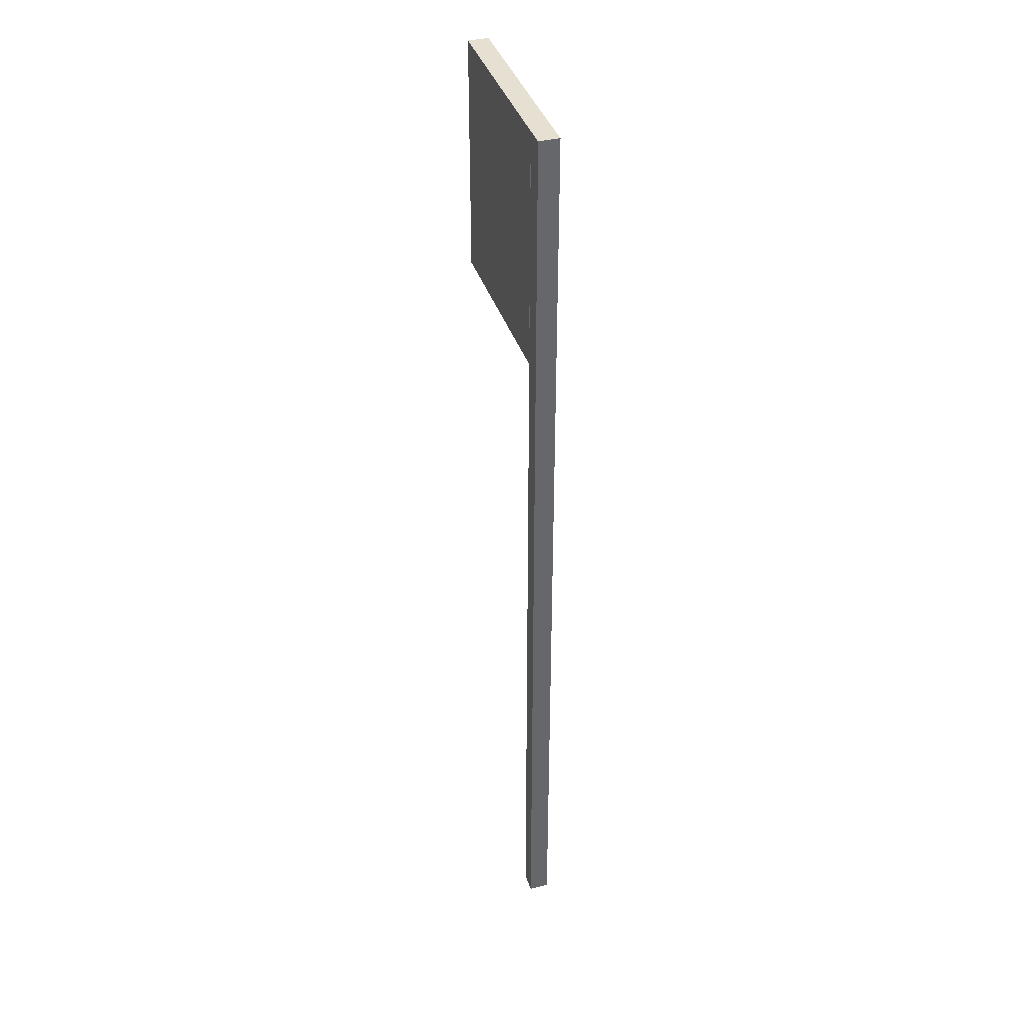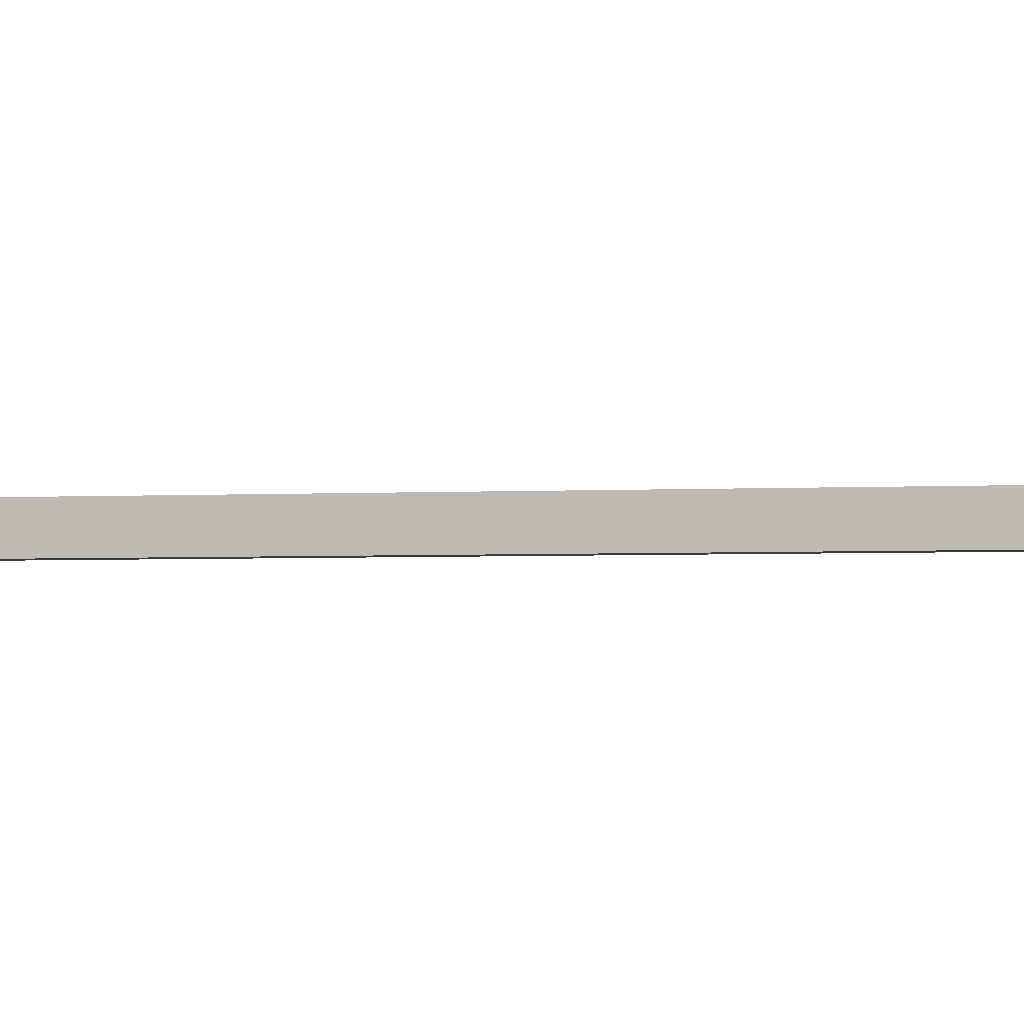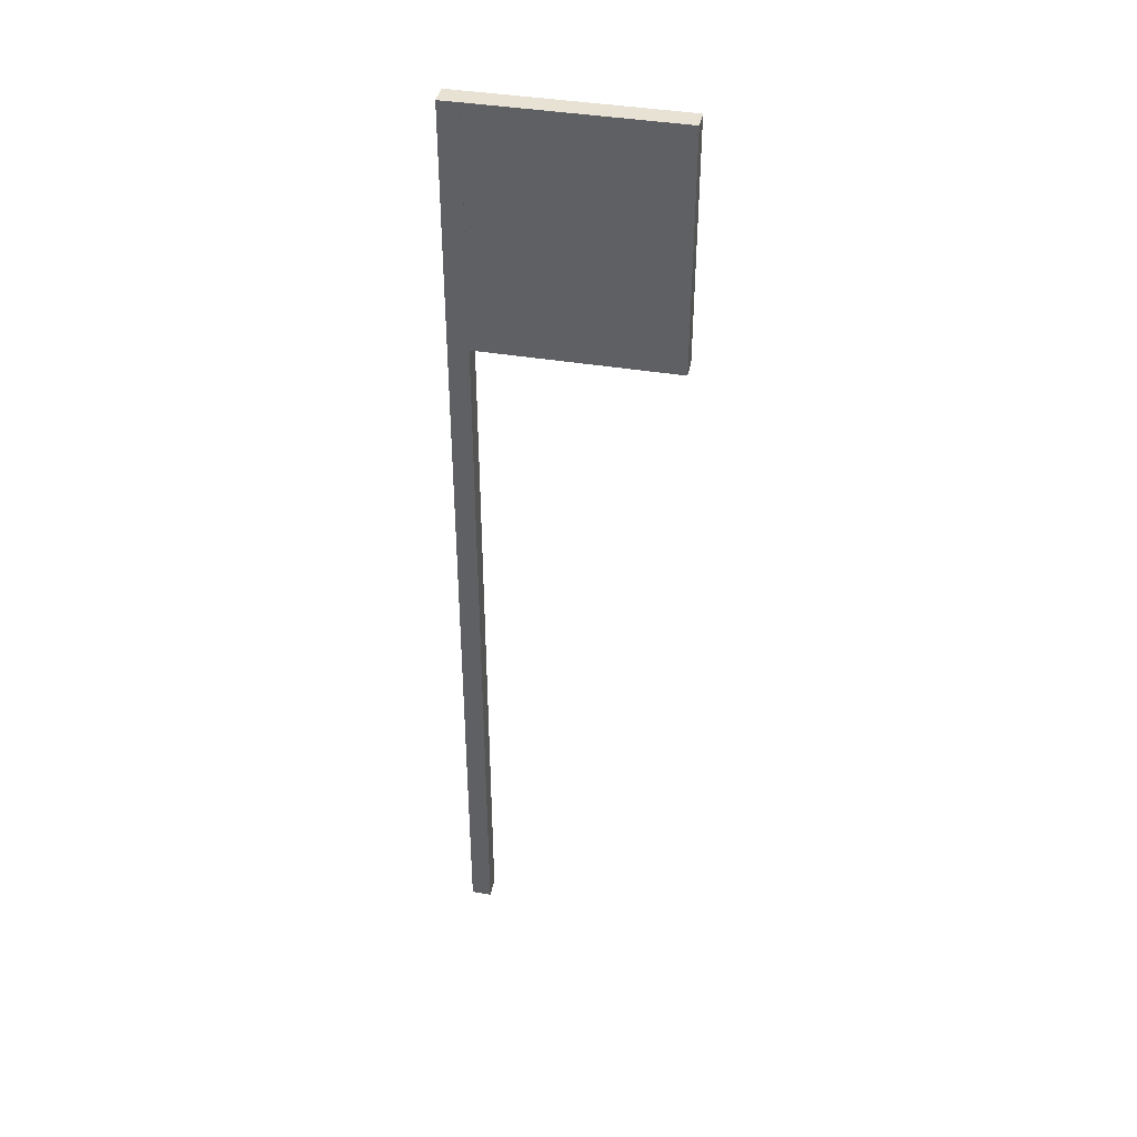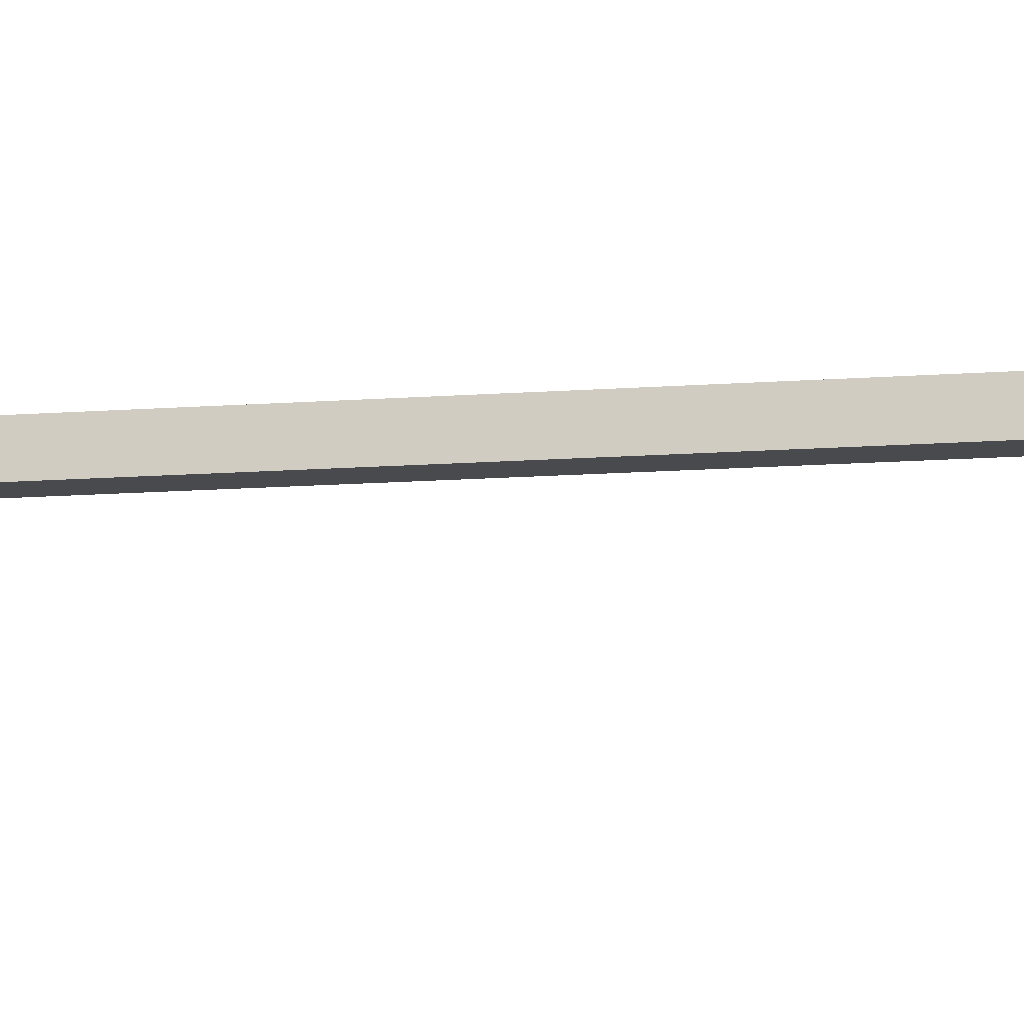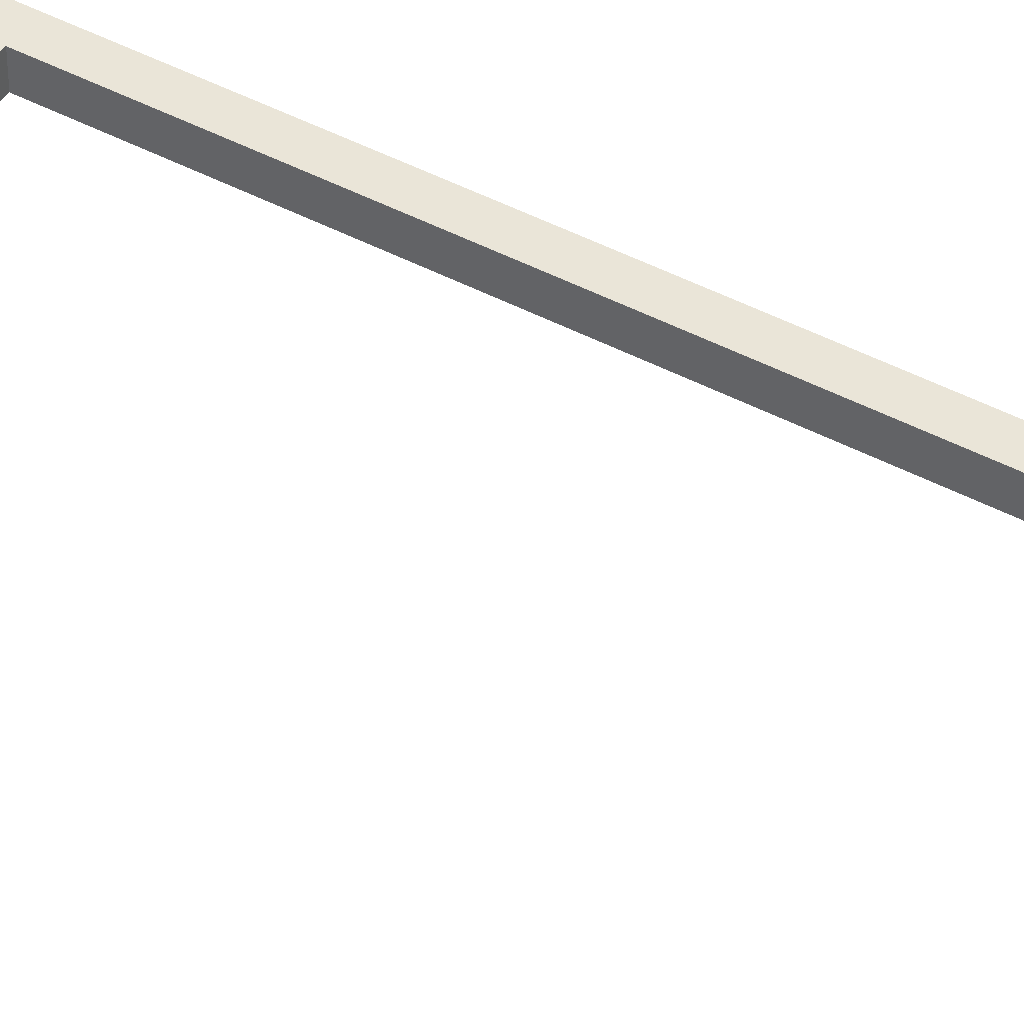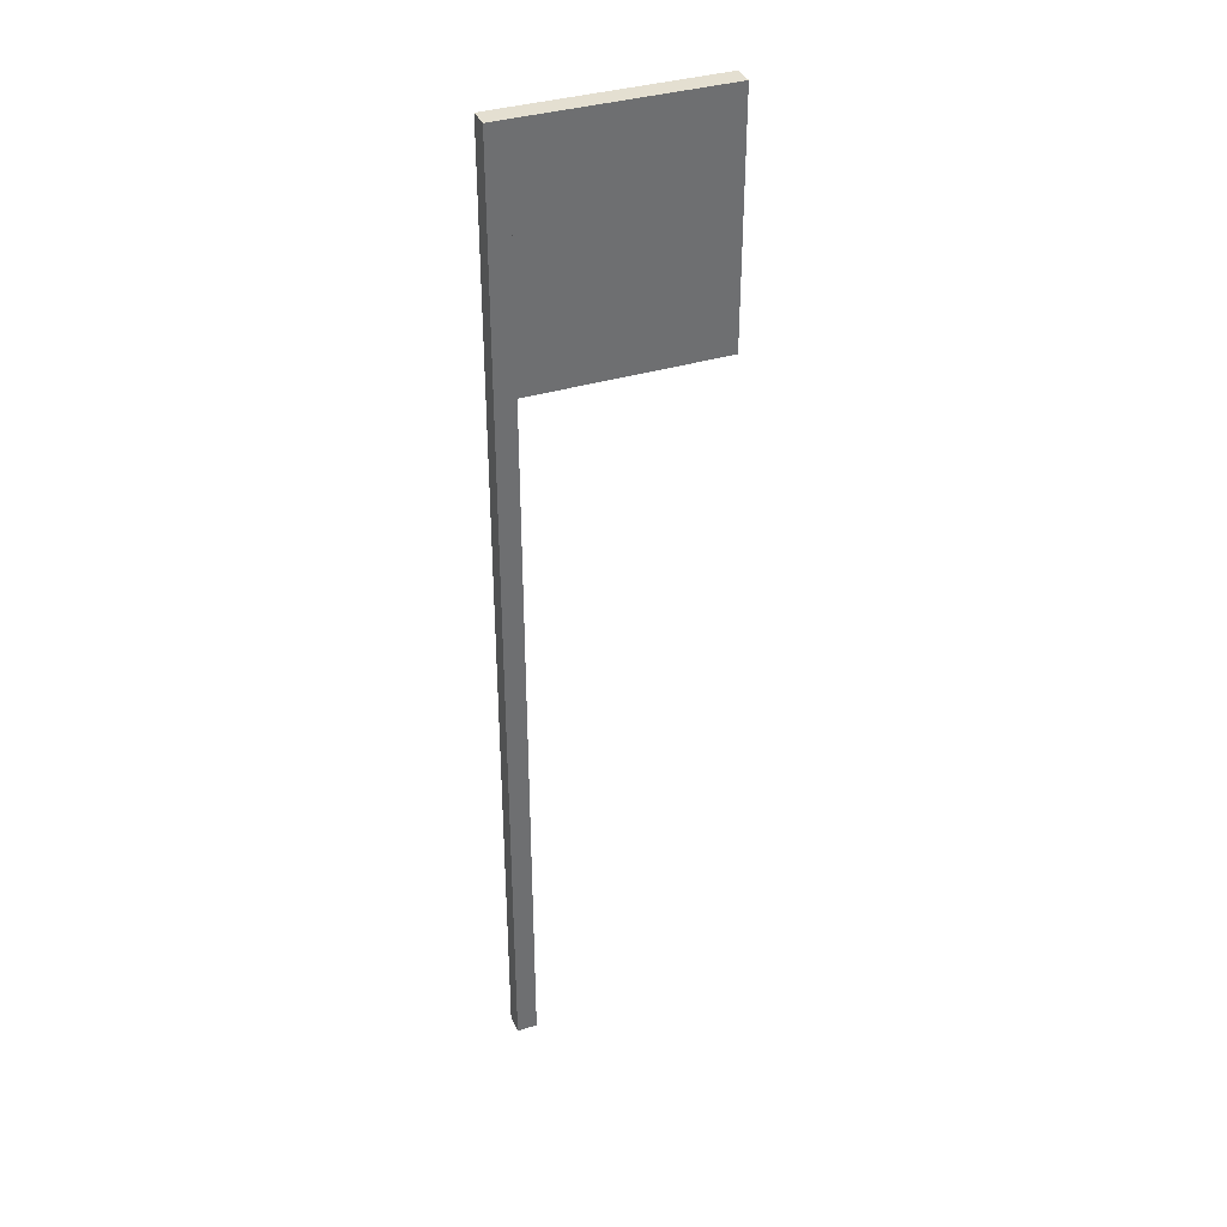
<metadata>
{"format":"obj","ext":"obj","renderer":"f3d","projection":"perspective","resolution":1024,"background":"white","views":[{"elev":38.5,"azim":-107.2,"up":"+Z"},{"elev":-2.1,"azim":106.5,"up":"+Y"},{"elev":40.6,"azim":11.5,"up":"+Z"},{"elev":-13.0,"azim":-79.9,"up":"+Y"},{"elev":45.4,"azim":121.5,"up":"+Y"},{"elev":36.8,"azim":-21.5,"up":"+Z"}]}
</metadata>
<code>
g background_2_halloween_1_table
v -0.219 0.03078 0.05253
v -0.281 0.03078 0.05253
v -0.281 -0.03123 0.05253
v -0.219 -0.03123 0.05253
v -0.219 0.03077 3.053
v -0.219 -0.03124 3.053
v -0.281 -0.03124 3.053
v -0.281 0.03077 3.053
v -0.219 0.03078 0.05253
v -0.219 0.03077 3.053
v -0.281 0.03077 3.053
v -0.281 0.03078 0.05253
v -0.281 0.03078 0.05253
v -0.281 0.03077 3.053
v -0.281 -0.03124 3.053
v -0.281 -0.03123 0.05253
v -0.281 -0.03123 0.05253
v -0.281 -0.03124 3.053
v -0.219 -0.03124 3.053
v -0.219 -0.03123 0.05253
v -0.219 -0.03123 0.05253
v -0.219 -0.03124 3.053
v -0.219 0.03077 3.053
v -0.219 0.03078 0.05253
v 0.3802 -0.03076 2.313
v -0.219 -0.03076 2.313
v -0.219 -0.03076 3.053
v 0.3802 -0.03076 3.053
v 0.3802 0.03124 2.313
v 0.3802 0.03124 3.053
v -0.219 0.03124 3.053
v -0.219 0.03124 2.313
v 0.3802 -0.03076 2.313
v 0.3802 0.03124 2.313
v -0.219 0.03124 2.313
v -0.219 -0.03076 2.313
v -0.219 -0.03076 2.313
v -0.219 0.03124 2.313
v -0.219 0.03124 3.053
v -0.219 -0.03076 3.053
v -0.219 -0.03076 3.053
v -0.219 0.03124 3.053
v 0.3802 0.03124 3.053
v 0.3802 -0.03076 3.053
v 0.3802 -0.03076 3.053
v 0.3802 0.03124 3.053
v 0.3802 0.03124 2.313
v 0.3802 -0.03076 2.313
g background_2_halloween_1_table_0
f -46 -47 -48
f -45 -46 -48
f -42 -43 -44
f -41 -42 -44
f -38 -39 -40
f -37 -38 -40
f -34 -35 -36
f -33 -34 -36
f -30 -31 -32
f -29 -30 -32
f -26 -27 -28
f -25 -26 -28
f -22 -23 -24
f -21 -22 -24
f -18 -19 -20
f -17 -18 -20
f -14 -15 -16
f -13 -14 -16
f -10 -11 -12
f -9 -10 -12
f -6 -7 -8
f -5 -6 -8
f -2 -3 -4
f -1 -2 -4

</code>
